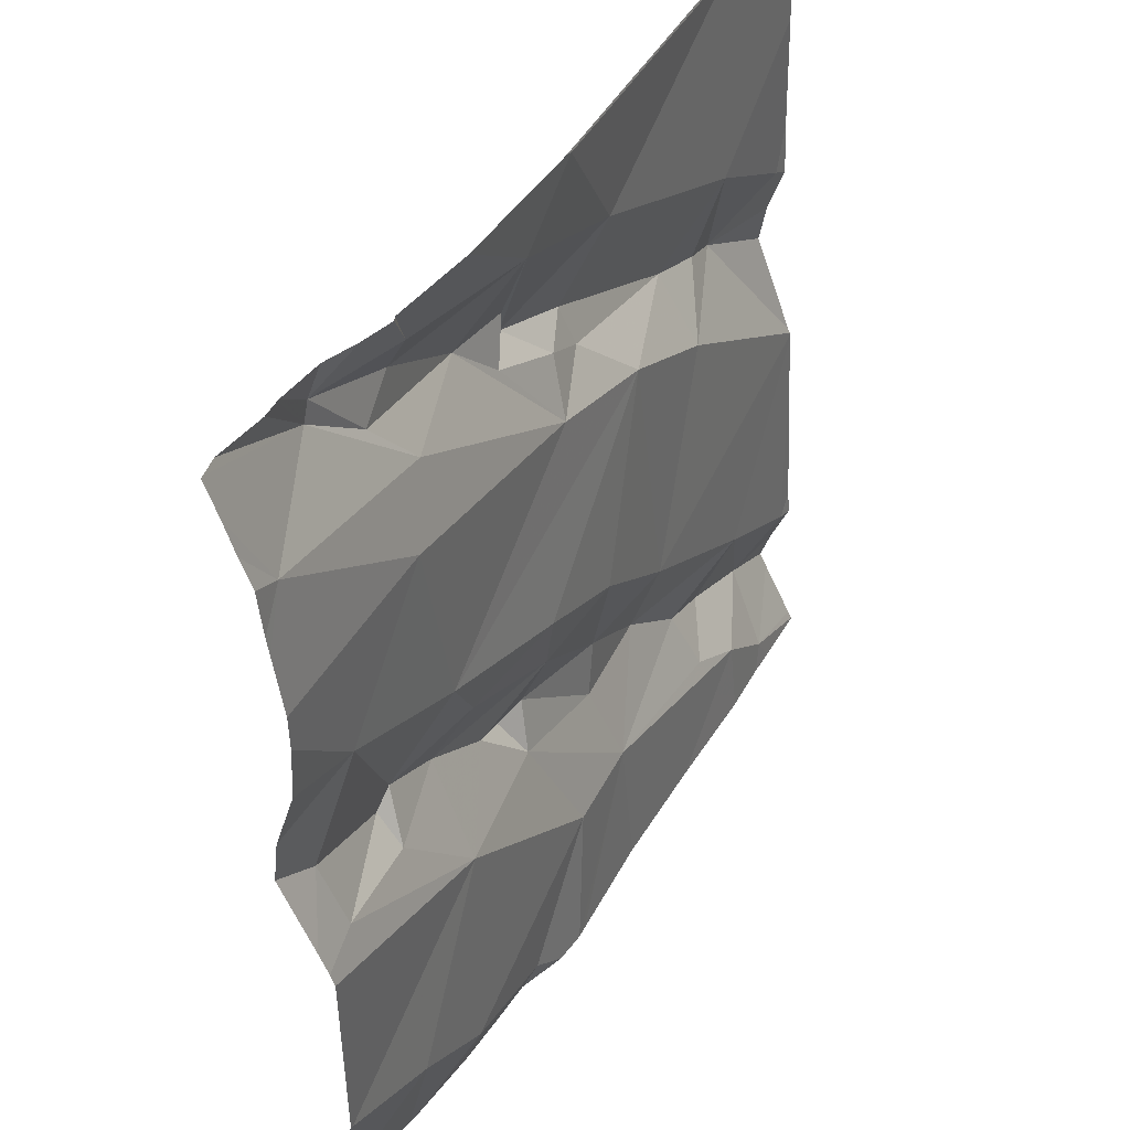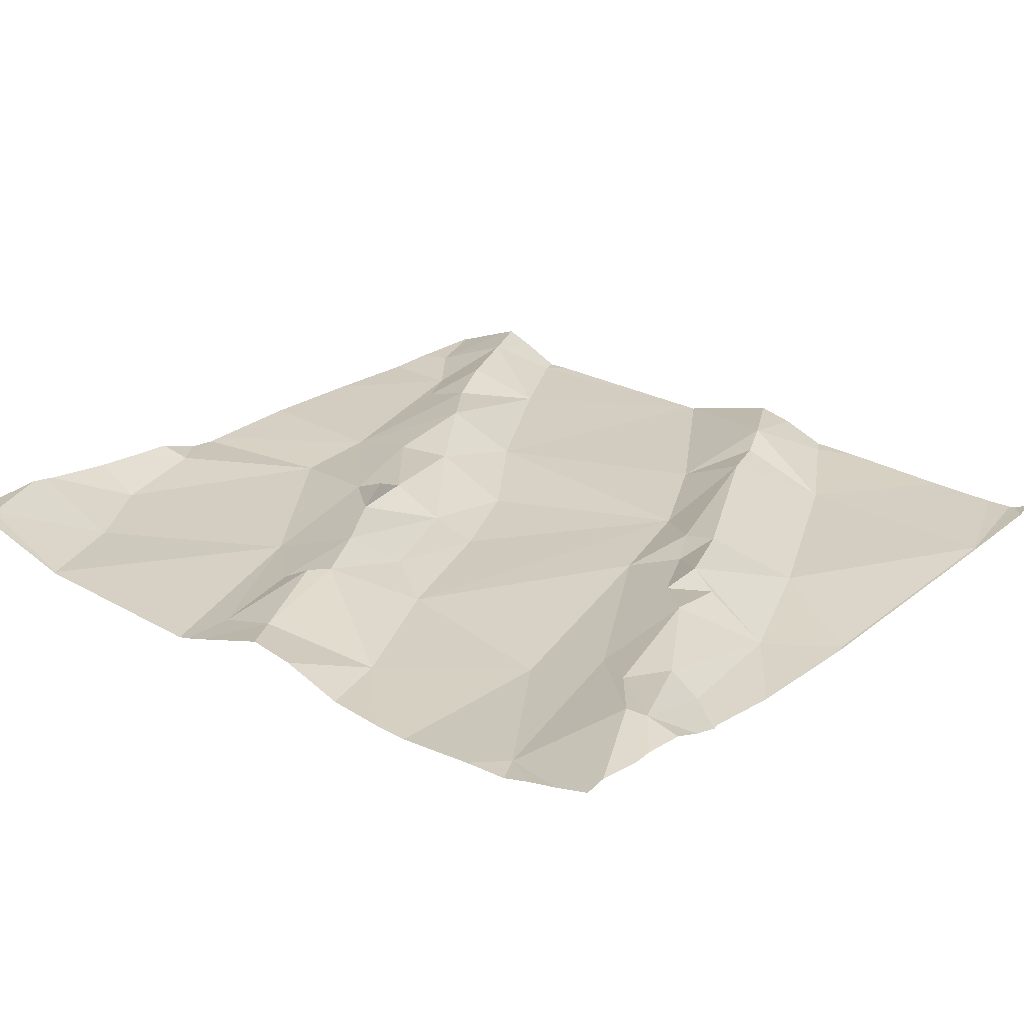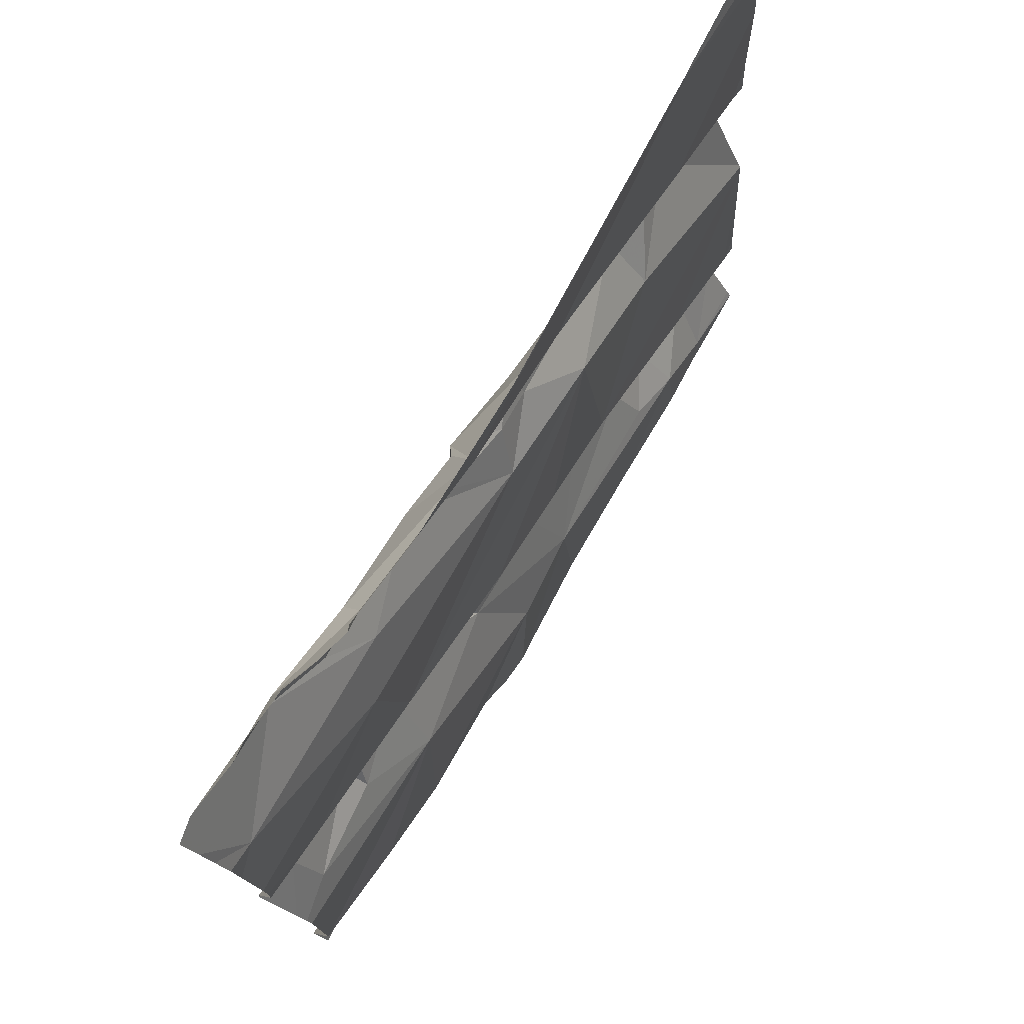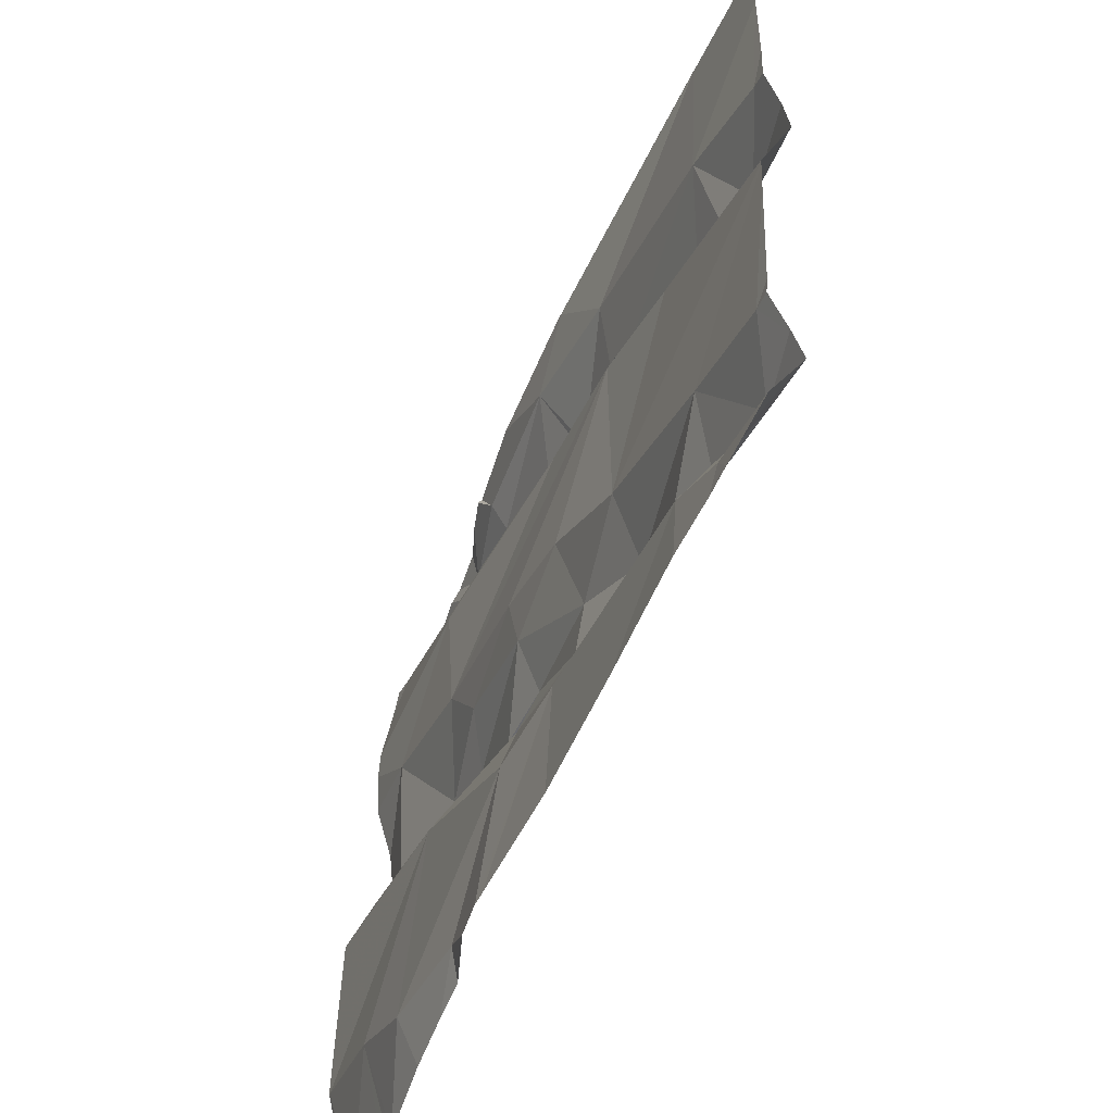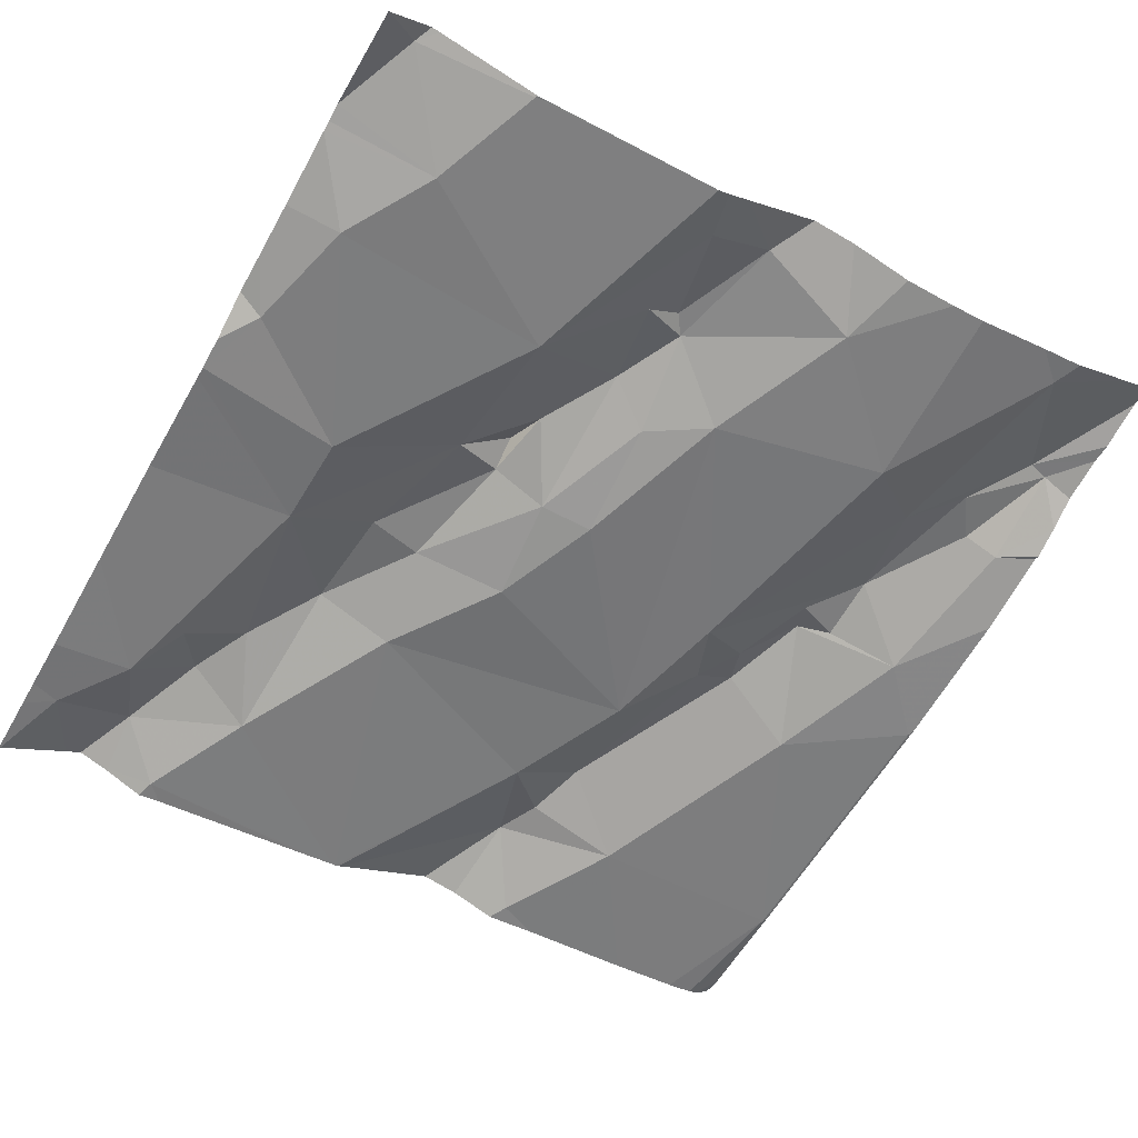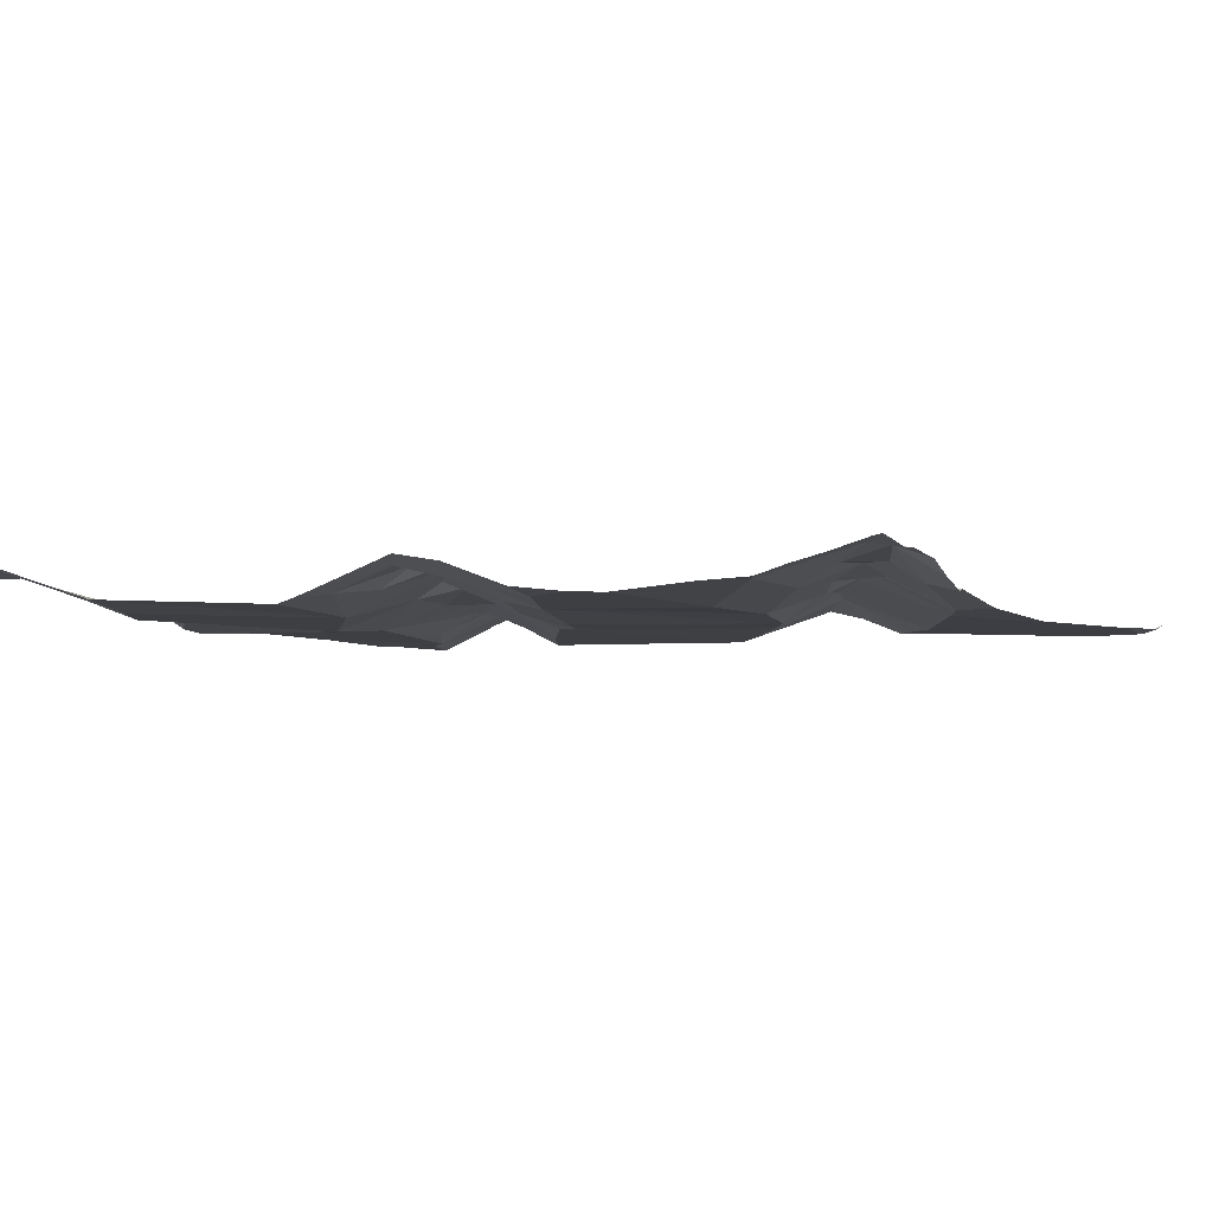
<metadata>
{"format":"obj","ext":"obj","renderer":"f3d","projection":"perspective","resolution":1024,"background":"white","views":[{"elev":43.7,"azim":111.4,"up":"+Y"},{"elev":32.1,"azim":128.8,"up":"+Z"},{"elev":76.8,"azim":113.0,"up":"+Y"},{"elev":-56.3,"azim":-120.8,"up":"+Y"},{"elev":-53.4,"azim":60.2,"up":"+Z"},{"elev":4.0,"azim":116.6,"up":"+Z"}]}
</metadata>
<code>
v -39.34 251.3 502.6
v -39.27 251.5 502.5
v -39.24 251.4 502.6
v -39.26 251.9 502.6
v -39.2 251.9 502.6
v -39.26 251.8 502.6
v -39.1 251.6 502.6
v -38.45 251.8 502.7
v -39.39 251.9 502.6
v -39.31 251.8 502.6
v -38.45 251.7 502.7
v -39.25 251.3 502.5
v -39.17 251.4 502.6
v -39.18 251.3 502.6
v -38.45 251.6 502.6
v -39.27 252.2 502.6
v -38.45 252 502.7
v -38.45 251.6 502.6
v -39.1 251.5 502.6
v -38.99 251.4 502.6
v -39.38 252.2 502.6
v -39.26 252.2 502.6
v -38.98 251.6 502.6
v -39.07 251.8 502.6
v -38.98 251.5 502.6
v -38.99 251.5 502.6
v -39.2 251.8 502.6
v -39 251.9 502.6
v -39 252 502.6
v -39.03 252 502.6
v -38.45 251.3 502.7
v -38.45 251.8 502.7
v -39.32 251.2 502.5
v -38.45 251.2 502.7
v -38.45 251.9 502.7
v -39.39 251.4 502.5
v -39.41 251.3 502.5
v -38.94 252.2 502.6
v -38.46 252.2 502.7
v -38.69 251.5 502.6
v -38.46 251.4 502.6
v -38.57 251.3 502.6
v -38.64 252.2 502.7
v -38.63 251.7 502.7
v -38.54 251.8 502.7
v -38.5 251.7 502.7
v -38.68 252.2 502.7
v -39.27 252.2 502.6
v -38.6 252.1 502.7
v -38.7 252.1 502.7
v -38.6 252.1 502.7
v -38.49 252.1 502.7
v -38.71 252 502.7
v -38.93 251.9 502.6
v -38.87 252 502.7
v -38.82 252 502.7
v -38.54 252.2 502.7
v -38.79 251.2 502.6
v -38.71 252.1 502.7
v -38.87 252.1 502.6
v -38.89 252 502.7
v -38.66 251.9 502.6
v -38.7 251.7 502.6
v -38.66 252.1 502.7
v -38.85 251.5 502.6
v -38.79 251.6 502.6
v -38.87 251.6 502.6
v -38.86 251.7 502.6
v -38.74 251.7 502.6
v -38.71 251.6 502.7
v -38.89 251.4 502.6
v -38.74 251.2 502.6
v -39.34 251.2 502.5
v -38.67 251.3 502.6
v -38.87 251.6 502.6
v -38.57 251.2 502.7
v -38.61 251.6 502.6
v -38.87 251.2 502.6
v -38.83 251.2 502.6
v -38.47 251.3 502.7
v -38.68 251.2 502.6
v -38.6 251.2 502.6
v -38.51 251.6 502.7
v -38.61 251.6 502.7
v -38.78 251.2 502.6
v -38.83 251.6 502.7
v -38.9 252 502.7
v -38.95 251.9 502.6
v -38.58 251.2 502.6
v -39.13 251.2 502.5
v -39 251.2 502.6
v -38.47 251.2 502.7
v -39.31 251.2 502.5
v -39.25 251.2 502.5
v -39.41 251.6 502.5
v -39.41 251.6 502.5
v -39.41 252.1 502.6
v -39.41 252 502.6
v -39.41 251.9 502.6
v -39.41 252.2 502.6
v -39.41 251.8 502.6
v -39.41 251.9 502.6
v -39.41 251.8 502.6
v -39.41 251.6 502.5
v -39.41 251.7 502.5
v -39.41 251.3 502.6
v -39.41 251.3 502.5
v -39.41 251.2 502.5
v -39.41 251.2 502.5
v -39.41 252.1 502.6
v -39.41 251.4 502.5
v -39.41 251.4 502.5
v -39.41 251.6 502.5
v -39.41 251.3 502.5
v -39.41 251.3 502.5
v -38.95 252.2 502.6
v -38.56 252.2 502.7
v -38.45 251.4 502.6
v -38.45 251.3 502.7
v -38.45 251.4 502.6
v -38.45 251.9 502.7
v -38.45 251.6 502.7
v -38.45 252.1 502.7
v -38.45 251.4 502.6
v -38.45 252.1 502.7
v -38.45 252.1 502.7
v -38.45 252 502.7
v -38.45 251.4 502.6
v -38.88 251.2 502.6
v -38.45 251.2 502.7
v -39.41 251.2 502.5
v -38.56 252.2 502.7
v -38.94 252.2 502.6
v -38.94 252.2 502.6
v -38.61 252.2 502.7
v -38.78 252.2 502.6
v -38.68 252.2 502.7
v -38.94 252.2 502.6
v -38.94 252.2 502.6
v -39.41 252.2 502.6
v -38.48 252.2 502.7
v -38.45 252.2 502.7
f 2 1 3
f 5 4 6
f 95 7 96
f 4 9 10
f 3 1 12
f 14 13 3
f 4 16 97
f 9 4 98
f 7 2 19
f 19 13 20
f 101 9 102
f 14 3 12
f 7 23 24
f 20 25 19
f 3 13 2
f 7 19 26
f 14 20 13
f 2 13 19
f 27 7 24
f 24 28 5
f 28 29 5
f 27 6 10
f 4 5 29
f 4 30 16
f 5 6 27
f 5 27 24
f 30 4 29
f 121 45 8
f 104 10 105
f 14 12 20
f 96 27 104
f 33 12 1
f 33 1 106
f 120 41 119
f 12 33 93
f 119 80 31
f 136 60 50
f 36 2 95
f 10 6 4
f 135 49 132
f 100 16 48
f 37 36 111
f 22 38 116
f 30 38 16
f 36 37 1
f 2 36 1
f 134 38 138
f 20 12 90
f 106 37 115
f 118 41 124
f 41 40 42
f 45 44 46
f 50 49 43
f 52 51 53
f 55 54 56
f 56 59 60
f 56 61 55
f 63 62 54
f 64 53 51
f 65 40 66
f 25 65 67
f 63 68 69
f 70 44 69
f 58 71 78
f 133 38 134
f 70 66 40
f 58 74 71
f 23 26 75
f 20 71 65
f 132 49 117
f 40 77 70
f 130 34 92
f 32 46 11
f 80 41 42
f 17 62 35
f 129 20 91
f 74 58 72
f 71 74 40
f 83 46 84
f 83 40 18
f 18 41 118
f 63 44 45
f 44 84 46
f 117 51 57
f 42 74 82
f 86 65 66
f 62 53 54
f 75 67 66
f 65 86 67
f 40 74 42
f 51 49 64
f 56 54 53
f 44 63 69
f 84 44 77
f 44 70 77
f 60 61 56
f 87 55 61
f 49 59 64
f 50 59 49
f 87 88 55
f 41 80 119
f 57 51 141
f 52 53 62
f 86 66 67
f 136 50 137
f 59 50 60
f 25 20 65
f 67 75 26
f 63 45 62
f 66 70 75
f 70 69 75
f 46 83 15
f 39 123 142
f 24 68 63
f 78 20 129
f 25 26 19
f 88 28 54
f 23 7 26
f 67 26 25
f 88 87 29
f 30 29 87
f 88 54 55
f 87 61 60
f 28 88 29
f 54 24 63
f 28 24 54
f 68 75 69
f 40 65 71
f 76 42 89
f 83 84 77
f 83 77 40
f 53 64 56
f 35 45 121
f 38 60 136
f 59 56 64
f 23 75 68
f 23 68 24
f 60 30 87
f 38 30 60
f 47 50 43
f 89 42 82
f 76 80 42
f 43 49 135
f 82 74 81
f 81 74 72
f 117 49 51
f 95 2 7
f 79 58 78
f 15 83 18
f 96 7 27
f 18 40 41
f 97 16 110
f 98 4 97
f 78 71 20
f 99 9 98
f 116 38 139
f 31 80 34
f 101 10 9
f 92 80 76
f 72 58 85
f 102 9 99
f 103 10 101
f 35 62 45
f 104 27 10
f 85 58 79
f 105 10 103
f 17 52 62
f 106 1 37
f 107 33 106
f 11 46 122
f 108 33 109
f 39 52 123
f 73 33 108
f 109 33 107
f 8 45 32
f 110 16 100
f 111 36 112
f 32 45 46
f 21 100 48
f 112 36 113
f 113 36 95
f 91 20 90
f 114 37 111
f 115 37 114
f 51 52 39
f 73 108 131
f 122 46 15
f 90 12 94
f 48 16 22
f 123 52 125
f 94 12 93
f 124 41 128
f 93 33 73
f 125 52 126
f 126 52 127
f 22 16 38
f 92 34 80
f 127 52 17
f 128 41 120
f 137 50 47
f 138 38 136
f 139 38 133
f 140 100 21
f 141 51 39

</code>
